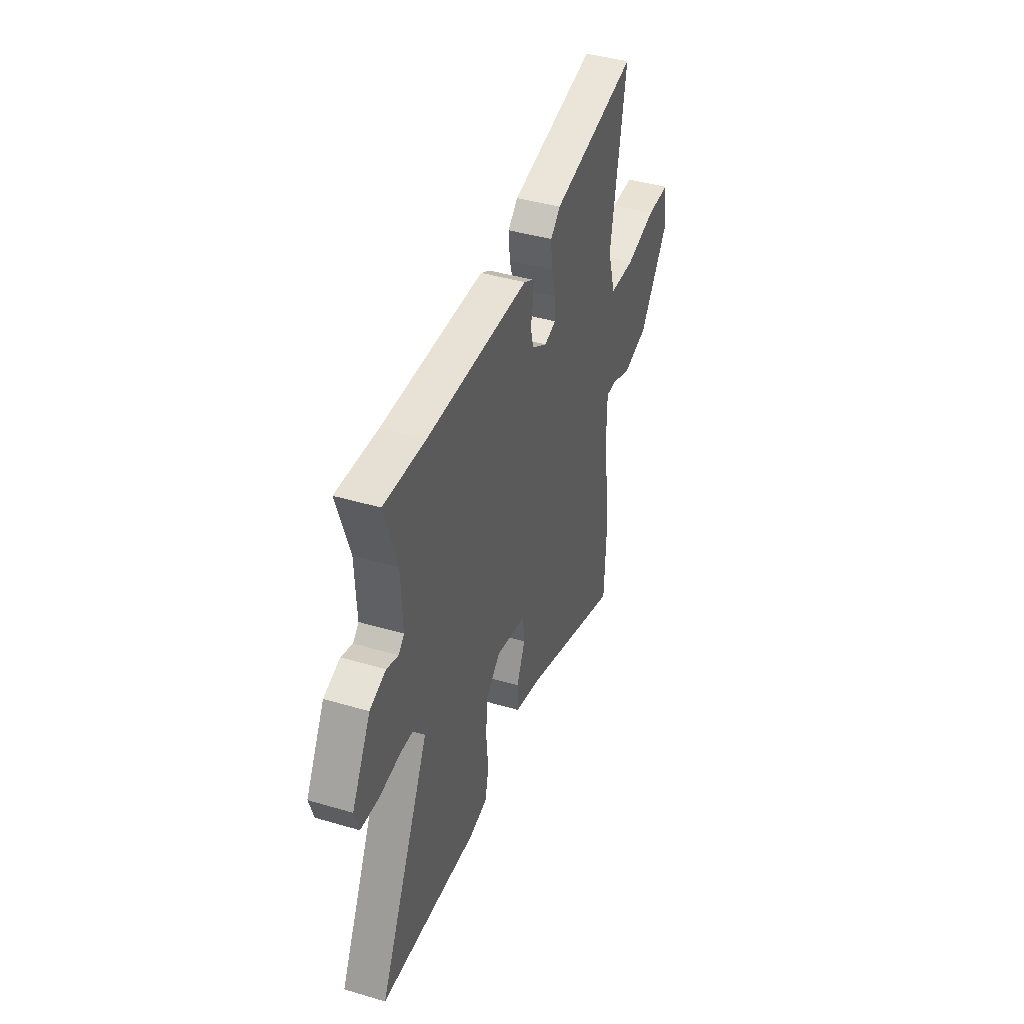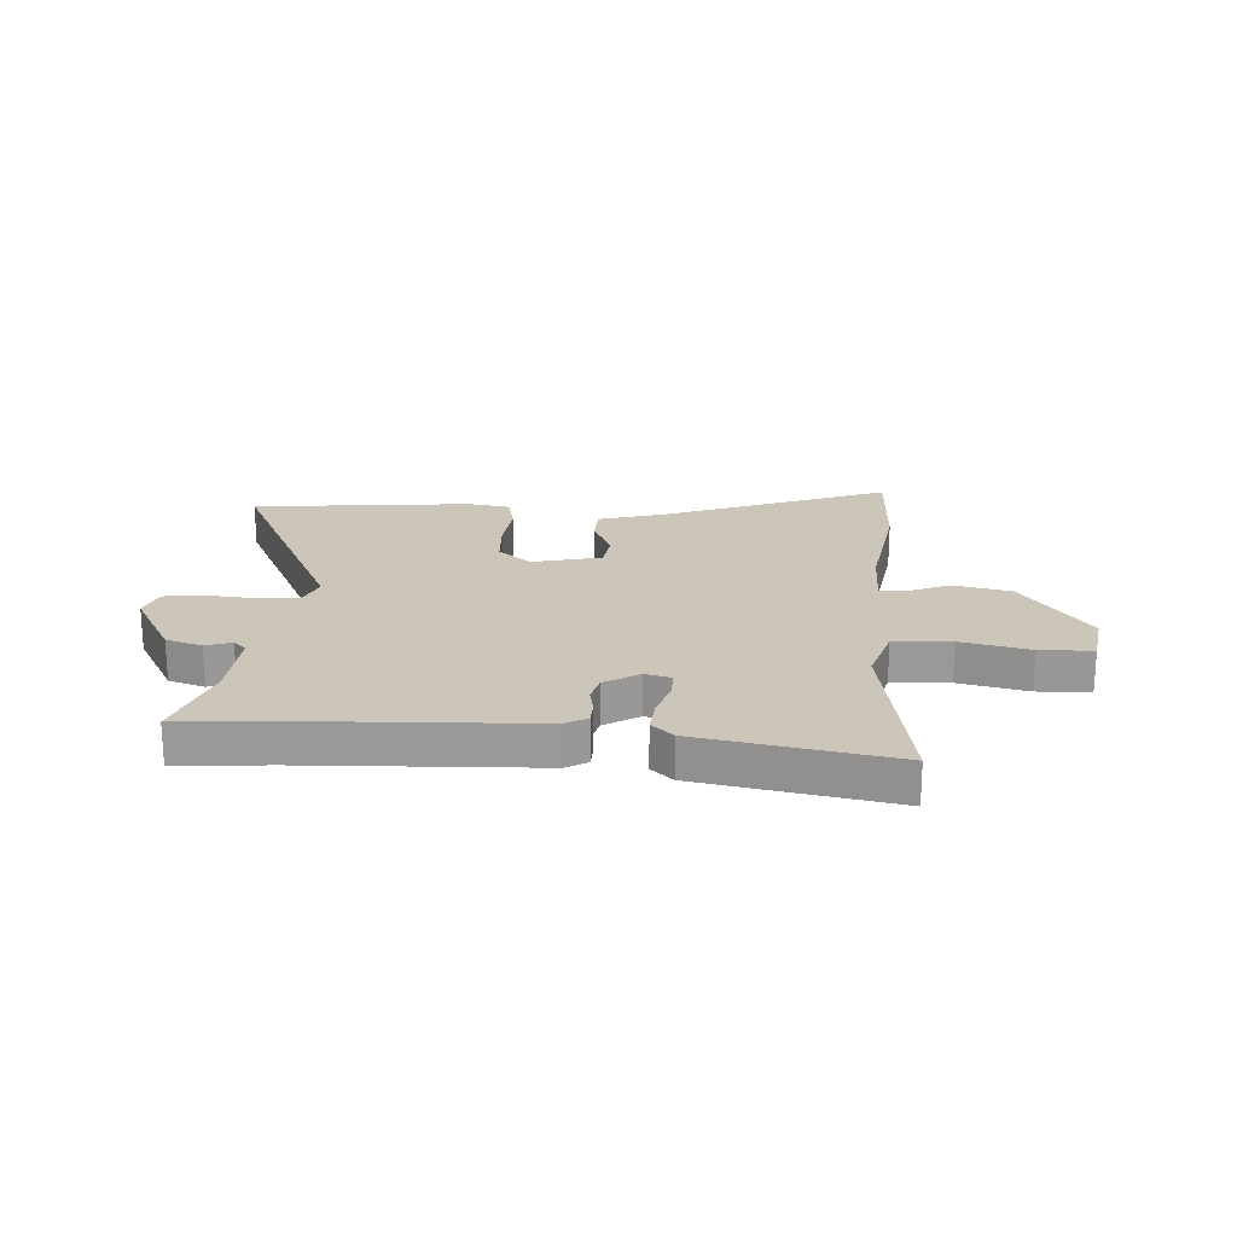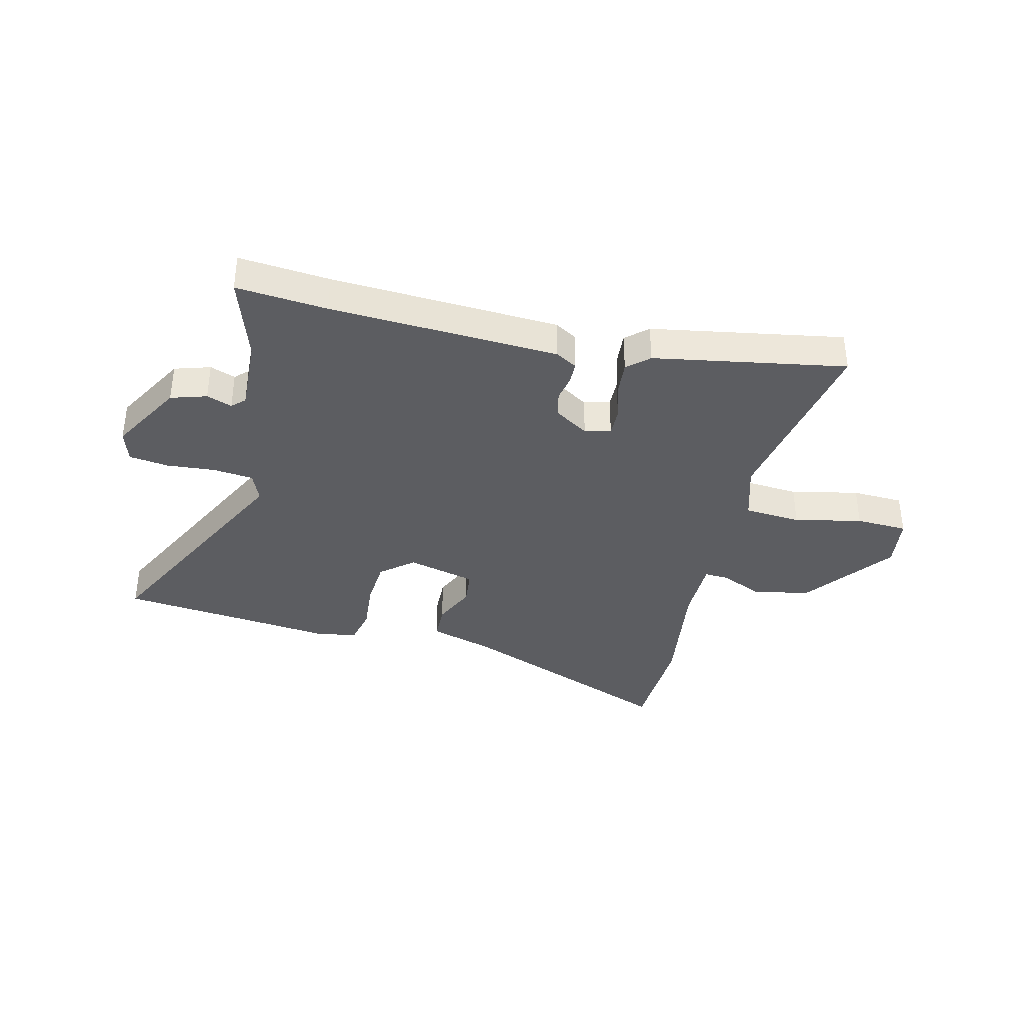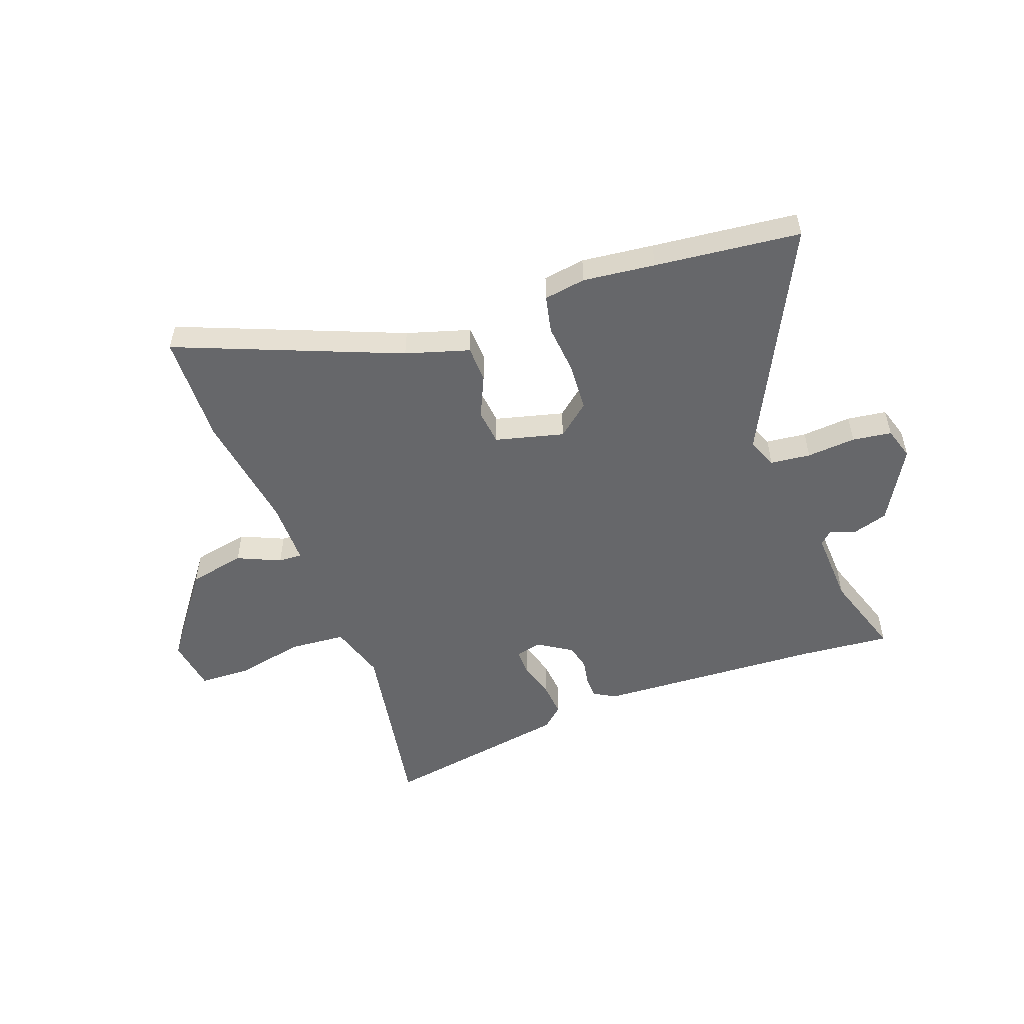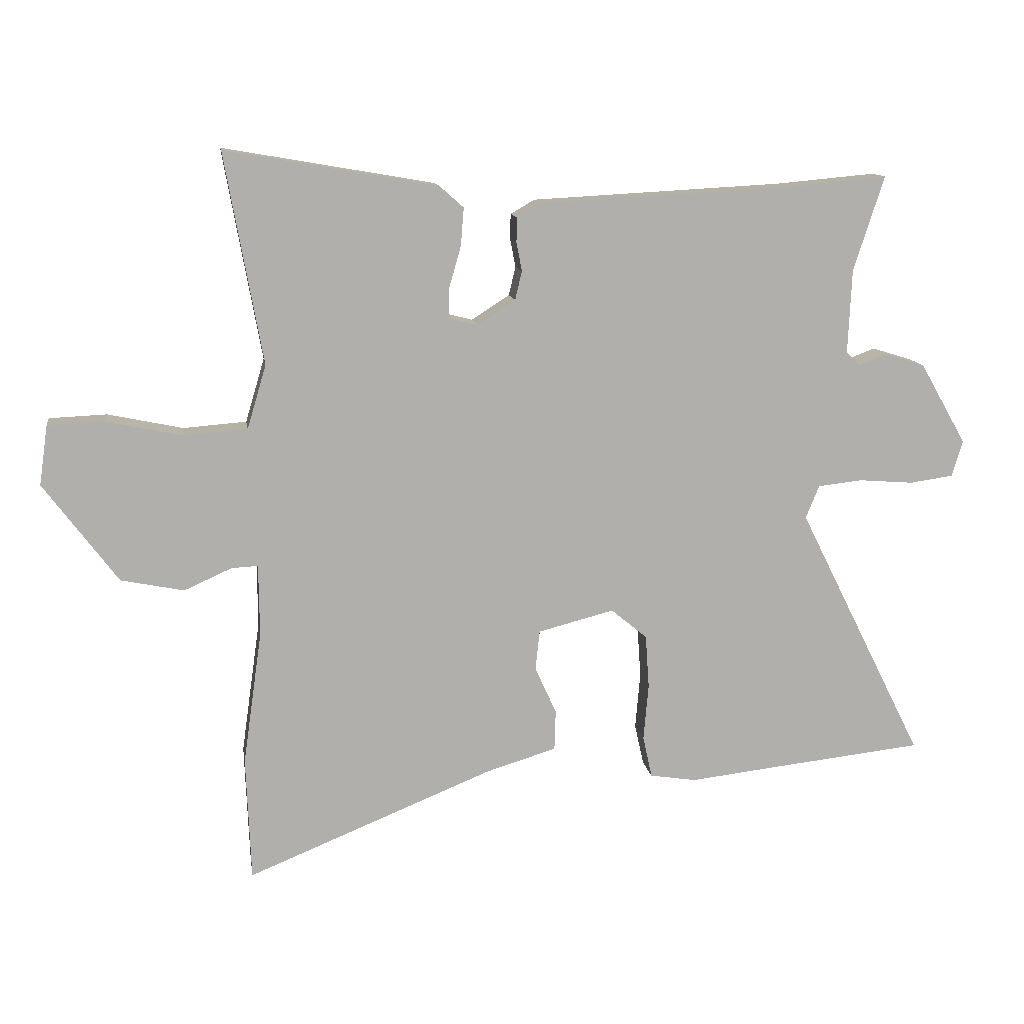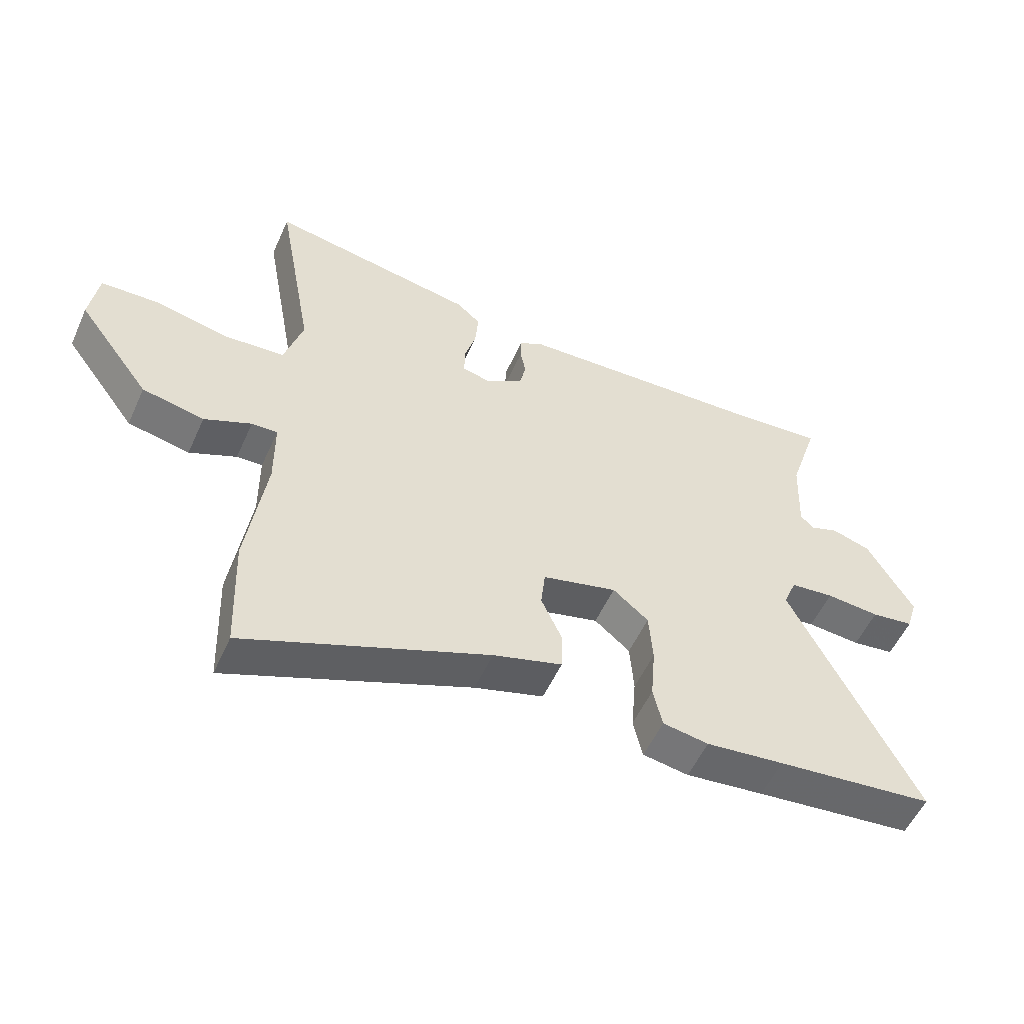
<metadata>
{"format":"obj","ext":"obj","renderer":"f3d","projection":"perspective","resolution":1024,"background":"white","views":[{"elev":42.6,"azim":-70.6,"up":"+Z"},{"elev":21.0,"azim":4.4,"up":"+Y"},{"elev":-36.7,"azim":-13.5,"up":"+Y"},{"elev":-52.1,"azim":-159.7,"up":"+Y"},{"elev":12.2,"azim":171.4,"up":"+Z"},{"elev":-54.5,"azim":155.9,"up":"+Z"}]}
</metadata>
<code>
v -0.575 0.07 0.507
v -0.411 0.07 0.492
v 0.002 0.07 0.47
v 0.041 0.07 0.447
v 0.042 0.07 0.407
v 0.033 0.07 0.36
v 0.044 0.07 0.313
v 0.106 0.07 0.273
v 0.153 0.07 0.285
v 0.152 0.07 0.336
v 0.133 0.07 0.402
v 0.128 0.07 0.464
v 0.167 0.07 0.499
v 0.514 0.07 0.559
v 0.452 0.07 0.215
v 0.483 0.07 0.111
v 0.586 0.07 0.103
v 0.709 0.07 0.129
v 0.803 0.07 0.125
v 0.817 0.07 0.028
v 0.696 0.07 -0.134
v 0.593 0.07 -0.155
v 0.515 0.07 -0.12
v 0.472 0.07 -0.118
v 0.471 0.07 -0.235
v 0.502 0.07 -0.454
v 0.494 0.07 -0.656
v 0.091 0.07 -0.492
v -0.024 0.07 -0.457
v -0.026 0.07 -0.391
v 0.009 0.07 -0.314
v 0.002 0.07 -0.249
v -0.122 0.07 -0.217
v -0.181 0.07 -0.266
v -0.187 0.07 -0.353
v -0.179 0.07 -0.446
v -0.194 0.07 -0.514
v -0.27 0.07 -0.526
v -0.4 0.07 -0.511
v -0.663 0.07 -0.482
v -0.456 0.07 -0.067
v -0.478 0.07 -0.013
v -0.551 0.07 -0.005
v -0.64 0.07 -0.012
v -0.711 0.07 -0.002
v -0.729 0.07 0.057
v -0.653 0.07 0.19
v -0.588 0.07 0.21
v -0.542 0.07 0.193
v -0.519 0.07 0.215
v -0.525 0.07 0.352
v -0.575 0 0.507
v -0.411 0 0.492
v 0.002 0 0.47
v 0.041 0 0.447
v 0.042 0 0.407
v 0.033 0 0.36
v 0.044 0 0.313
v 0.106 0 0.273
v 0.153 0 0.285
v 0.152 0 0.336
v 0.133 0 0.402
v 0.128 0 0.464
v 0.167 0 0.499
v 0.514 0 0.559
v 0.452 0 0.215
v 0.483 0 0.111
v 0.586 0 0.103
v 0.709 0 0.129
v 0.803 0 0.125
v 0.817 0 0.028
v 0.696 0 -0.134
v 0.593 0 -0.155
v 0.515 0 -0.12
v 0.472 0 -0.118
v 0.471 0 -0.235
v 0.502 0 -0.454
v 0.494 0 -0.656
v 0.091 0 -0.492
v -0.024 0 -0.457
v -0.026 0 -0.391
v 0.009 0 -0.314
v 0.002 0 -0.249
v -0.122 0 -0.217
v -0.181 0 -0.266
v -0.187 0 -0.353
v -0.179 0 -0.446
v -0.194 0 -0.514
v -0.27 0 -0.526
v -0.4 0 -0.511
v -0.663 0 -0.482
v -0.456 0 -0.067
v -0.478 0 -0.013
v -0.551 0 -0.005
v -0.64 0 -0.012
v -0.711 0 -0.002
v -0.729 0 0.057
v -0.653 0 0.19
v -0.588 0 0.21
v -0.542 0 0.193
v -0.519 0 0.215
v -0.525 0 0.352
f 47 48 49
f 46 47 49
f 45 46 49
f 44 45 49
f 43 44 49
f 42 43 49 50
f 41 42 50 51
f 39 40 41
f 38 39 41
f 37 38 41
f 36 37 41
f 35 36 41
f 34 35 41 51
f 28 29 30 31
f 28 31 32
f 27 28 32
f 26 27 32
f 25 26 32
f 24 25 32 33
f 21 22 23
f 20 21 23
f 19 20 23
f 18 19 23
f 17 18 23
f 16 17 23 24
f 15 16 24 33
f 13 14 15
f 12 13 15
f 11 12 15
f 10 11 15
f 9 10 15
f 8 9 15 33
f 4 5 6
f 3 4 6
f 2 3 6
f 2 6 7
f 33 34 51
f 8 33 51
f 7 8 51
f 2 7 51
f 1 2 51
f 100 99 98
f 100 98 97
f 100 97 96
f 100 96 95
f 100 95 94
f 101 100 94 93
f 102 101 93 92
f 92 91 90
f 92 90 89
f 92 89 88
f 92 88 87
f 92 87 86
f 102 92 86 85
f 82 81 80 79
f 83 82 79
f 83 79 78
f 83 78 77
f 83 77 76
f 84 83 76 75
f 74 73 72
f 74 72 71
f 74 71 70
f 74 70 69
f 74 69 68
f 75 74 68 67
f 84 75 67 66
f 66 65 64
f 66 64 63
f 66 63 62
f 66 62 61
f 66 61 60
f 84 66 60 59
f 57 56 55
f 57 55 54
f 57 54 53
f 58 57 53
f 102 85 84
f 102 84 59
f 102 59 58
f 102 58 53
f 102 53 52
f 1 52 53 2
f 2 53 54 3
f 3 54 55 4
f 4 55 56 5
f 5 56 57 6
f 6 57 58 7
f 7 58 59 8
f 8 59 60 9
f 9 60 61 10
f 10 61 62 11
f 11 62 63 12
f 12 63 64 13
f 13 64 65 14
f 14 65 66 15
f 15 66 67 16
f 16 67 68 17
f 17 68 69 18
f 18 69 70 19
f 19 70 71 20
f 20 71 72 21
f 21 72 73 22
f 22 73 74 23
f 23 74 75 24
f 24 75 76 25
f 25 76 77 26
f 26 77 78 27
f 27 78 79 28
f 28 79 80 29
f 29 80 81 30
f 30 81 82 31
f 31 82 83 32
f 32 83 84 33
f 33 84 85 34
f 34 85 86 35
f 35 86 87 36
f 36 87 88 37
f 37 88 89 38
f 38 89 90 39
f 39 90 91 40
f 40 91 92 41
f 41 92 93 42
f 42 93 94 43
f 43 94 95 44
f 44 95 96 45
f 45 96 97 46
f 46 97 98 47
f 47 98 99 48
f 48 99 100 49
f 49 100 101 50
f 50 101 102 51
f 51 102 52 1

</code>
